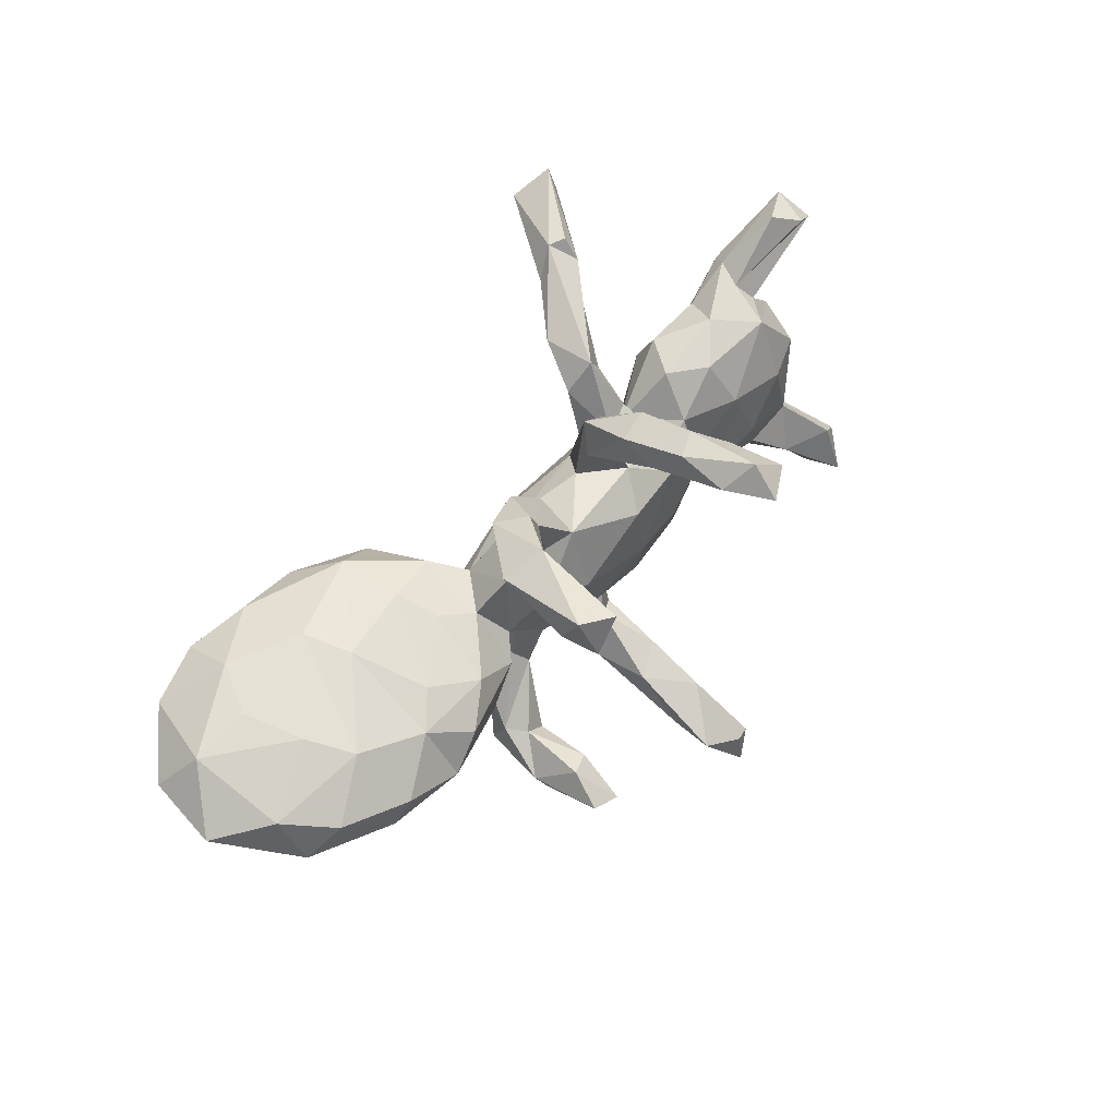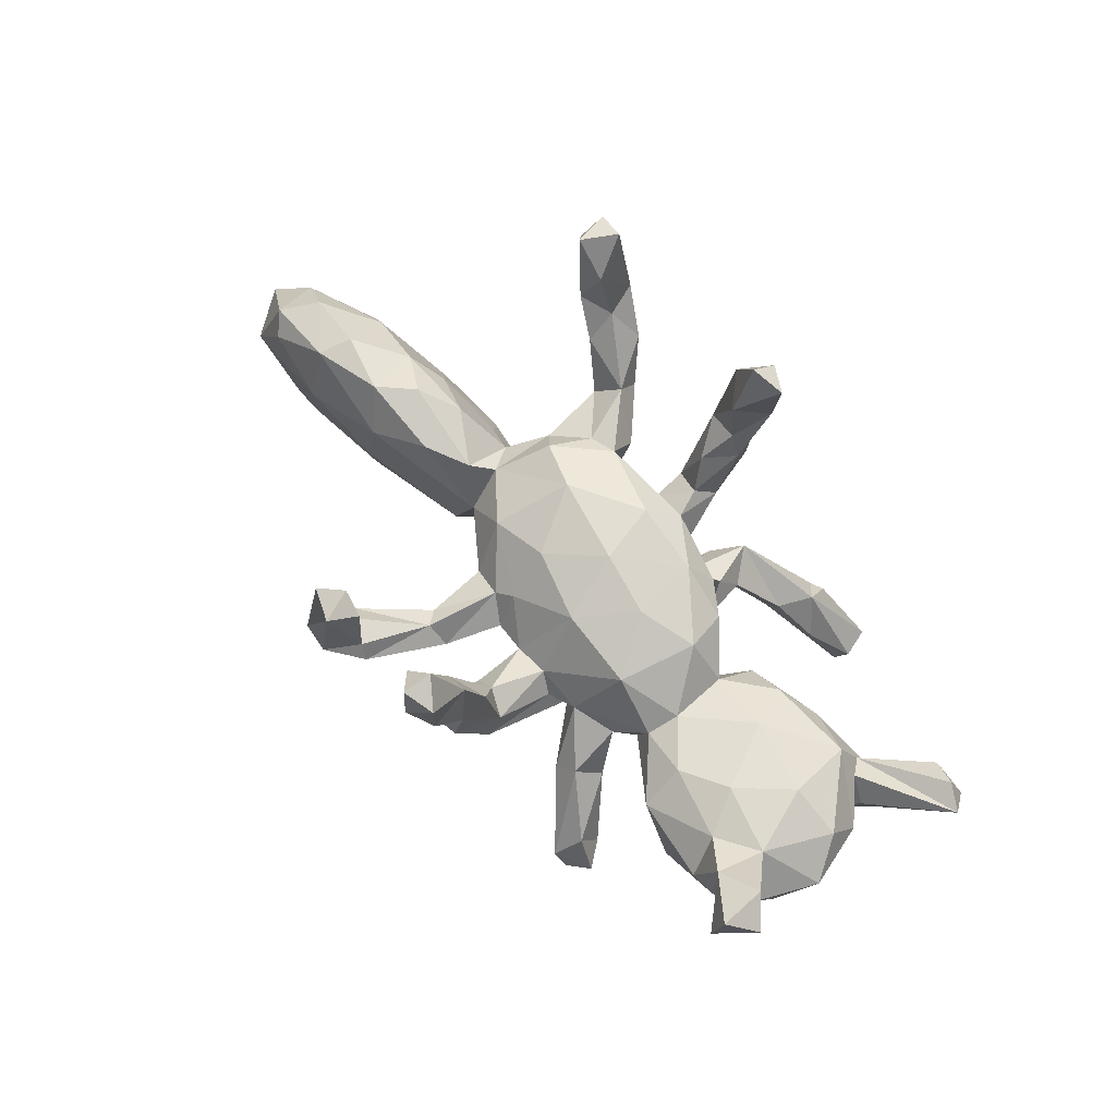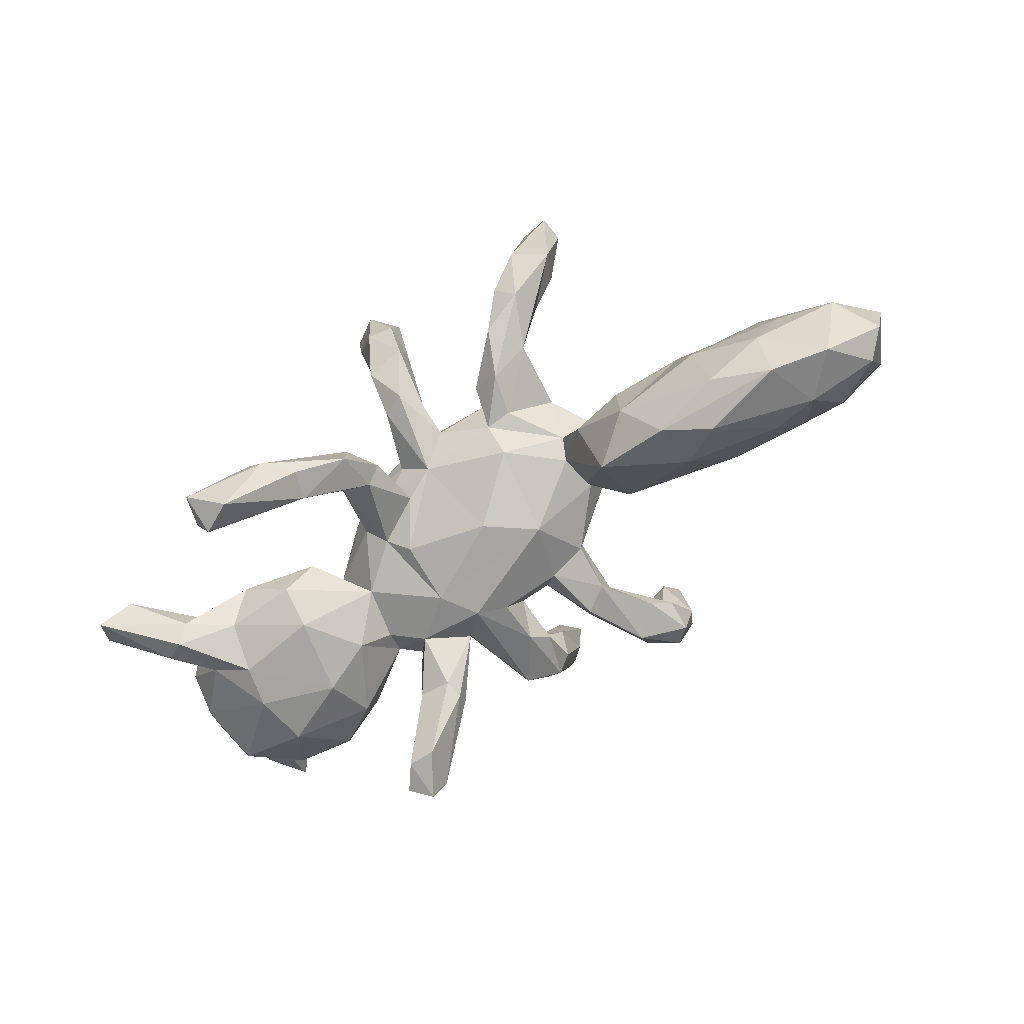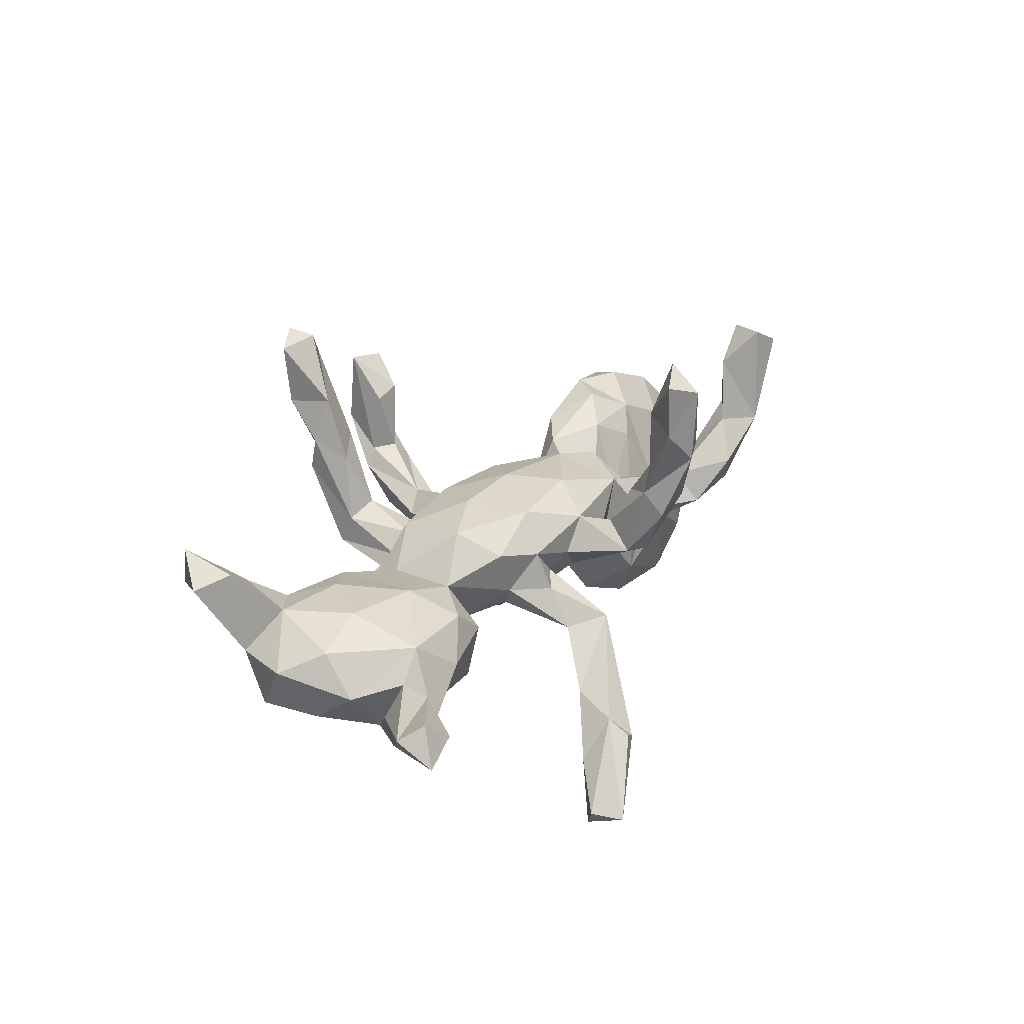
<metadata>
{"format":"obj","ext":"obj","renderer":"f3d","projection":"perspective","resolution":1024,"background":"white","views":[{"elev":49.7,"azim":-50.2,"up":"+Y"},{"elev":68.2,"azim":49.2,"up":"+Z"},{"elev":-71.1,"azim":-146.6,"up":"+Z"},{"elev":22.7,"azim":118.7,"up":"+Z"}]}
</metadata>
<code>
v 0.1189 -0.4794 0.423
v 0.1194 -0.4204 0.4144
v 0.1736 -0.4596 0.3937
v 0.07336 -0.4397 0.3661
v 0.1195 -0.4853 0.3234
v -0.1717 -0.4012 0.2166
v -0.1887 -0.4518 0.2814
v 0.07911 -0.359 0.1909
v 0.1618 -0.4536 0.2747
v -0.1222 -0.4785 0.287
v -0.121 -0.4113 0.1978
v 0.1455 -0.3694 0.2816
v -0.1319 -0.4969 0.1423
v -0.1874 -0.4911 0.151
v 0.08423 -0.4456 0.2792
v 0.1637 -0.3944 0.1938
v -0.1139 -0.4247 0.07876
v 0.06889 0.397 0.4672
v -0.157 -0.4681 0.03222
v -0.3673 0.352 0.4214
v 0.1475 -0.3265 0.1591
v 0.1293 0.4172 0.4356
v 0.07138 0.454 0.4158
v 0.1024 -0.4236 0.1418
v -0.1586 -0.396 0.07967
v 0.7644 -0.2845 0.1935
v -0.3958 0.383 0.3674
v 0.02103 0.4073 0.3845
v -0.1908 -0.3807 0.04448
v -0.2052 -0.4585 0.1372
v -0.3888 0.4304 0.3948
v 0.1124 -0.2864 0.05747
v 0.09967 -0.3768 0.0183
v 0.1561 -0.4114 0.1302
v -0.09546 -0.4317 0.04166
v -0.3259 0.4169 0.4252
v -0.626 -0.1123 0.1602
v -0.484 -0.08391 0.1887
v 0.0749 -0.3713 0.078
v -0.6007 -0.05038 0.1794
v -0.302 0.3506 0.3558
v -0.3434 0.3357 0.2528
v -0.424 -0.02031 0.1821
v -0.07817 -0.2884 0.01459
v 0.752 -0.2996 0.1174
v -0.1901 -0.4365 0.01167
v -0.7882 -0.09741 0.09558
v 0.1635 -0.3083 0.02959
v -0.7531 -0.1324 0.071
v 0.8123 -0.2326 0.1361
v 0.6746 -0.2112 0.1097
v 0.1244 -0.0927 0.1266
v 0.117 0.4145 0.3318
v 0.08902 0.03443 0.1712
v -0.509 0.026 0.1383
v 0.07799 0.3581 0.2495
v -0.01234 -0.05241 0.1391
v 0.07007 0.3537 0.3559
v -0.3327 -0.08022 0.146
v -0.7312 -0.03299 0.1311
v 0.06989 0.4447 0.2749
v -0.1296 -0.06636 0.102
v 0.2098 0.01132 0.15
v 0.276 -0.09767 0.1022
v -0.08017 0.07332 0.1677
v -0.1046 -0.2564 -0.007648
v 0.7581 -0.1864 0.1582
v 0.06241 0.1522 0.1717
v -0.1739 0.1073 0.1464
v 0.7331 -0.2083 0.0442
v -0.6324 0.04637 0.0852
v 0.09306 -0.2431 -0.05687
v -0.8094 -0.004967 0.05215
v -0.6241 -0.1495 0.02588
v -0.3538 0.02859 0.1375
v 0.06827 -0.2846 -0.004527
v 0.6124 -0.1634 0.06237
v 0.4746 -0.2056 0.009406
v -0.03794 -0.1506 0.03994
v -0.2534 -0.03429 0.1226
v -0.2634 0.06789 0.04709
v -0.301 0.431 0.2437
v 0.3897 -0.05145 0.05151
v 0.1994 0.1426 0.1488
v 0.3197 0.04844 0.1266
v 0.4729 -0.1256 0.06351
v 0.02058 0.4323 0.2941
v 0.6337 -0.2259 -0.004493
v -0.03945 -0.28 -0.02819
v -0.4708 -0.1302 -0.04019
v 0.01605 0.3656 0.2363
v 0.5682 -0.07869 0.08665
v -0.213 -0.06102 0.02154
v -0.1619 -0.3348 -0.01979
v -0.2233 0.008045 0.09187
v 0.006152 -0.177 -0.008716
v -0.05005 -0.2578 -0.07177
v -0.00187 -0.1338 0.06401
v 0.6969 -0.1144 0.07734
v 0.6779 -0.2138 -0.0498
v 0.6536 0.01642 0.08159
v 0.1412 -0.1794 0.015
v 0.01128 0.4014 0.1717
v -0.1056 -0.1377 0.00437
v 0.09983 0.2141 0.1162
v -0.1054 -0.3821 -0.04298
v -0.2804 0.3641 0.2338
v 0.1605 -0.3364 -0.02766
v -0.68 0.0688 0.001481
v -0.2842 0.31 0.1847
v 0.1009 0.3576 0.1964
v 0.508 0.05092 0.07746
v 0.3488 -0.114 -0.04127
v -0.4399 -0.1287 0.1066
v 0.1736 -0.1937 -0.02824
v 0.05252 0.3061 0.1776
v 0.3735 -0.1097 0.02254
v -0.1793 0.3033 0.1305
v -0.1422 0.1916 0.114
v -0.4481 0.06011 0.08981
v -0.3262 0.08586 0.007073
v 0.8024 -0.05809 0.003166
v 0.07182 -0.1825 0.002726
v 0.7514 -0.1669 0.002643
v 0.2302 -0.1764 -0.01441
v -0.102 -0.2244 -0.06685
v -0.02858 -0.1486 -0.06411
v 0.312 -0.1465 -0.04069
v 0.2989 0.1369 0.08613
v -0.2364 0.3997 0.1597
v 0.09047 -0.1448 -0.08927
v -0.276 0.3784 0.1073
v -0.3696 0.393 0.2137
v -0.08476 0.2019 0.1321
v 0.314 -0.2453 -0.09483
v 0.2315 0.1846 0.07487
v 0.1327 0.2022 0.04518
v -0.2147 0.1411 0.08115
v 0.3845 0.06395 0.03896
v 0.7565 -0.1235 -0.09499
v 0.1964 -0.1643 -0.07147
v 0.07652 0.2718 0.111
v -0.1074 -0.1329 -0.05148
v 0.02108 0.2878 0.07944
v 0.6427 0.1469 0.03604
v 0.3388 -0.06509 -0.07437
v -0.09795 0.2607 0.06711
v 0.09064 0.3941 0.1492
v 0.7545 0.01964 0.04233
v 0.01841 0.2223 0.05466
v 0.5555 -0.2217 -0.07876
v 0.2764 -0.108 -0.09264
v 0.1451 -0.1152 -0.1108
v 0.2726 -0.2605 -0.133
v 0.266 0.1394 -0.001072
v -0.08013 0.1851 0.01704
v 0.04525 0.3409 0.05204
v 0.4752 0.1411 0.02984
v -0.2008 -0.0278 -0.03702
v -0.1327 0.1871 0.02317
v -0.153 0.2681 0.02942
v 0.2771 -0.1993 -0.1528
v -0.2306 0.278 0.07518
v 0.3427 -0.198 -0.1373
v 0.1716 0.1814 0.01827
v -0.8323 -0.06494 -0.2141
v -0.2054 0.08798 -0.01996
v 0.4711 -0.1713 -0.1039
v -0.1894 0.3511 0.07462
v -0.3546 0.1181 -0.06798
v -0.1882 0.05075 -0.05146
v 0.4881 -0.07404 -0.1533
v 0.07461 0.1845 -0.00594
v 0.664 0.1835 -0.04855
v -0.8274 0.05591 -0.1222
v 0.7632 0.07727 -0.03552
v -0.0872 0.1356 -0.04121
v -0.5015 -0.1008 -0.1728
v 0.1372 0.1568 -0.02949
v -0.06516 -0.03113 -0.1018
v 0.09274 0.32 0.05807
v -0.8462 -0.1284 -0.06417
v -0.5023 0.1065 -0.04437
v -0.6564 -0.1333 -0.1177
v 0.3883 -0.03528 -0.1287
v 0.02827 0.0391 -0.1014
v 0.7675 0.003207 -0.08686
v 0.1915 -0.04396 -0.1083
v -0.7412 -0.1211 -0.1734
v 0.4105 -0.3114 -0.1886
v 0.4012 0.1439 -0.02492
v -0.9014 -0.04134 -0.03856
v -0.2504 0.1048 -0.08795
v 0.1912 0.07573 -0.07999
v 0.3852 -0.3597 -0.2444
v 0.3605 -0.2704 -0.2711
v 0.2293 0.1088 -0.04884
v 0.4158 -0.2719 -0.2635
v 0.6901 0.1469 -0.02072
v 0.6201 -0.1312 -0.1411
v 0.3165 0.03883 -0.07203
v 0.2711 -0.237 -0.1596
v 0.226 0.2142 0.003953
v 0.1443 0.2641 -0.06852
v -0.7166 0.08451 -0.1111
v -0.2677 -0.06821 -0.1097
v -0.8799 -0.02171 -0.1817
v 0.4102 -0.35 -0.2915
v 0.6341 -0.02318 -0.1517
v 0.7337 0.1325 -0.0716
v 0.6825 0.2052 -0.09972
v 0.8243 0.2749 -0.007049
v 0.7517 0.1619 -0.1153
v 0.5511 0.1809 -0.03084
v 0.6847 0.08904 -0.1225
v -0.2114 0.009871 -0.1374
v 0.4592 0.07581 -0.1439
v 0.4529 -0.3208 -0.2662
v 0.4572 0.151 -0.1011
v 0.7736 0.2954 -0.04771
v -0.3584 0.1198 -0.1986
v 0.6153 0.057 -0.1469
v 0.5958 0.1474 -0.1085
v 0.1763 0.2459 -0.09902
v -0.4222 -0.02717 -0.2644
v 0.1874 0.3206 -0.0478
v 0.8747 0.2466 -0.02215
v 0.2376 0.2585 -0.0689
v 0.7094 0.1821 -0.1337
v 0.8447 0.2995 -0.08152
v -0.7711 0.0259 -0.2848
v -0.5356 0.1224 -0.1344
v -0.2671 0.04923 -0.2306
v -0.6659 0.09992 -0.2074
v -0.6944 -0.05065 -0.2735
v -0.6042 -0.06374 -0.2623
v -0.5015 0.02071 -0.314
v -0.6591 0.0586 -0.3121
v 0.1744 0.3303 -0.1457
v 0.33 0.3996 -0.1984
v 0.2539 0.3801 -0.229
v -0.414 0.06625 -0.2914
v -0.5471 0.09794 -0.2775
v 0.3061 0.3217 -0.1648
v 0.2952 0.4346 -0.243
v 0.3257 0.4407 -0.2267
v 0.3752 0.3664 -0.2789
v 0.2731 0.3242 -0.2241
v 0.3629 0.4352 -0.3892
v 0.4277 0.481 -0.3544
v 0.4252 0.4039 -0.3826
v 0.4456 0.4205 -0.3486
f 42 20 27
f 130 118 169
f 82 130 132
f 132 130 169
f 212 227 230
f 220 212 230
f 20 31 27
f 58 18 28
f 36 41 82
f 41 107 82
f 36 20 41
f 53 58 56
f 56 58 91
f 58 28 91
f 36 82 31
f 27 31 133
f 133 31 82
f 53 56 111
f 61 53 111
f 87 61 103
f 61 111 148
f 61 148 103
f 91 28 87
f 18 22 23
f 22 18 58
f 28 18 23
f 31 20 36
f 53 22 58
f 23 22 53
f 28 23 87
f 23 53 61
f 23 61 87
f 131 123 127
f 123 96 127
f 96 97 127
f 98 96 123
f 98 79 96
f 125 102 115
f 125 64 102
f 125 135 128
f 151 78 168
f 78 151 88
f 100 88 151
f 49 47 182
f 37 49 74
f 74 114 37
f 114 74 90
f 32 123 76
f 32 102 123
f 37 47 49
f 45 26 51
f 184 235 236
f 189 166 235
f 189 235 184
f 66 79 104
f 135 125 154
f 44 17 35
f 25 44 29
f 25 17 44
f 24 39 33
f 34 33 108
f 34 108 48
f 16 34 48
f 34 24 33
f 25 11 17
f 6 11 25
f 15 39 24
f 15 8 39
f 16 24 34
f 10 17 11
f 6 10 11
f 16 9 24
f 9 5 24
f 5 15 24
f 7 10 6
f 3 5 9
f 1 4 15
f 5 1 15
f 3 1 5
f 198 208 196
f 218 208 198
f 195 196 208
f 218 195 208
f 190 195 218
f 19 46 106
f 46 29 94
f 30 25 29
f 19 14 46
f 6 25 30
f 29 46 30
f 35 19 106
f 35 13 19
f 30 46 14
f 13 14 19
f 17 13 35
f 30 7 6
f 30 14 7
f 10 14 13
f 10 13 17
f 10 7 14
f 178 184 236
f 152 141 153
f 70 51 100
f 51 88 100
f 47 60 73
f 124 70 100
f 77 78 88
f 78 86 117
f 78 117 113
f 117 125 128
f 113 117 128
f 117 64 125
f 79 62 104
f 104 62 93
f 104 93 143
f 143 93 159
f 159 93 206
f 124 100 140
f 168 113 185
f 113 146 185
f 113 128 152
f 113 152 146
f 143 159 180
f 175 73 109
f 192 73 175
f 200 172 209
f 172 168 185
f 152 153 188
f 146 152 188
f 188 153 180
f 188 180 186
f 164 196 162
f 202 162 196
f 196 164 198
f 182 166 189
f 184 182 189
f 74 184 178
f 202 141 162
f 154 141 202
f 154 125 141
f 74 182 184
f 74 49 182
f 97 126 127
f 126 66 104
f 96 89 97
f 79 89 96
f 76 123 72
f 44 79 66
f 79 44 89
f 39 32 76
f 115 48 108
f 102 48 115
f 32 48 102
f 135 190 164
f 174 220 211
f 211 230 229
f 227 213 230
f 181 173 157
f 174 212 220
f 227 212 174
f 163 132 161
f 133 132 163
f 161 132 169
f 161 169 147
f 118 147 169
f 144 103 157
f 116 144 142
f 111 142 181
f 110 133 163
f 118 110 163
f 42 133 110
f 107 110 118
f 116 142 111
f 248 249 251
f 247 248 251
f 252 247 251
f 239 241 248
f 248 224 239
f 228 248 244
f 204 226 239
f 224 204 239
f 228 224 248
f 228 244 226
f 150 144 157
f 148 111 181
f 134 147 118
f 93 59 114
f 80 59 93
f 98 62 79
f 123 52 98
f 102 52 123
f 136 155 203
f 137 165 173
f 227 199 210
f 214 211 223
f 84 136 105
f 68 105 134
f 150 134 105
f 65 68 134
f 119 69 134
f 118 119 134
f 119 118 163
f 174 145 199
f 136 165 137
f 136 203 165
f 137 105 136
f 142 105 181
f 105 137 181
f 181 137 173
f 150 105 142
f 150 142 144
f 156 150 173
f 147 134 156
f 134 150 156
f 161 156 160
f 147 156 161
f 161 160 163
f 199 227 174
f 145 174 214
f 214 174 211
f 158 145 214
f 228 203 155
f 165 203 226
f 204 165 226
f 150 157 173
f 227 210 213
f 230 213 229
f 64 52 102
f 77 86 78
f 51 77 88
f 124 50 70
f 124 67 50
f 37 60 47
f 37 40 60
f 191 158 214
f 40 37 38
f 38 37 114
f 38 114 59
f 26 67 51
f 67 26 50
f 235 231 238
f 237 235 238
f 236 235 237
f 236 237 225
f 207 175 231
f 166 207 231
f 178 236 225
f 70 45 51
f 45 70 50
f 26 45 50
f 166 231 235
f 183 170 221
f 171 216 233
f 193 171 233
f 180 177 186
f 188 186 194
f 197 188 194
f 197 201 188
f 187 209 215
f 140 200 209
f 187 140 209
f 109 205 175
f 109 71 232
f 71 183 232
f 55 183 71
f 171 177 180
f 171 167 177
f 122 140 187
f 122 124 140
f 73 71 109
f 60 71 73
f 95 80 93
f 62 95 93
f 86 83 117
f 99 124 122
f 171 159 216
f 146 188 201
f 171 180 159
f 146 201 185
f 60 40 71
f 40 55 71
f 43 80 75
f 81 80 95
f 75 80 81
f 55 43 75
f 55 120 183
f 183 221 232
f 205 109 232
f 215 209 222
f 209 172 222
f 222 172 217
f 170 193 221
f 193 233 221
f 243 232 221
f 234 205 232
f 234 232 243
f 85 64 83
f 63 64 85
f 54 52 63
f 54 57 52
f 65 57 54
f 62 65 95
f 95 65 69
f 55 75 120
f 101 99 149
f 149 99 122
f 92 99 101
f 92 101 112
f 86 92 112
f 83 86 112
f 85 83 139
f 83 112 139
f 81 95 138
f 95 69 138
f 121 75 81
f 120 75 121
f 149 122 176
f 57 65 62
f 57 62 98
f 52 57 98
f 64 63 52
f 83 64 117
f 77 92 86
f 92 77 99
f 77 51 99
f 99 67 124
f 51 67 99
f 40 38 55
f 38 43 55
f 59 80 43
f 38 59 43
f 231 234 238
f 234 243 238
f 238 243 242
f 221 242 243
f 233 225 242
f 221 233 242
f 175 234 231
f 175 205 234
f 216 206 233
f 159 206 216
f 237 238 242
f 242 225 237
f 148 181 157
f 103 148 157
f 133 82 132
f 107 42 110
f 107 130 82
f 107 118 130
f 144 91 103
f 91 87 103
f 116 91 144
f 111 56 116
f 56 91 116
f 42 27 133
f 41 42 107
f 41 20 42
f 249 245 250
f 245 246 250
f 250 251 249
f 250 252 251
f 241 245 249
f 241 249 248
f 246 240 250
f 240 247 252
f 240 252 250
f 241 239 245
f 245 240 246
f 240 244 247
f 239 226 245
f 226 240 245
f 203 228 226
f 226 244 240
f 220 230 211
f 247 244 248
f 138 119 163
f 138 69 119
f 85 129 84
f 39 8 32
f 29 44 66
f 33 72 108
f 33 39 76
f 72 33 76
f 44 35 89
f 89 35 106
f 29 66 94
f 46 94 106
f 106 97 89
f 94 66 126
f 94 126 106
f 106 126 97
f 190 135 195
f 135 154 195
f 164 190 198
f 198 190 218
f 195 154 202
f 195 202 196
f 2 1 3
f 4 1 2
f 2 3 12
f 3 9 12
f 2 12 4
f 4 12 8
f 4 8 15
f 12 9 16
f 8 12 21
f 12 16 21
f 8 21 32
f 16 48 21
f 32 21 48
f 139 112 158
f 112 101 145
f 101 149 145
f 69 65 134
f 65 54 68
f 54 84 68
f 54 63 84
f 84 63 85
f 185 201 217
f 201 219 217
f 217 219 223
f 222 217 223
f 177 173 186
f 173 194 186
f 179 197 194
f 201 191 219
f 187 215 176
f 183 120 170
f 120 121 170
f 121 193 170
f 121 81 193
f 193 167 171
f 81 167 193
f 81 138 167
f 167 156 177
f 139 201 155
f 176 122 187
f 172 185 217
f 206 225 233
f 192 175 207
f 166 182 207
f 206 178 225
f 182 192 207
f 206 90 178
f 127 126 143
f 127 143 180
f 127 180 131
f 153 131 180
f 72 131 153
f 108 153 141
f 108 72 153
f 152 164 162
f 162 141 152
f 152 128 164
f 135 164 128
f 78 113 168
f 200 168 172
f 151 168 200
f 100 151 200
f 100 200 140
f 114 90 206
f 93 114 206
f 126 104 143
f 72 123 131
f 125 115 141
f 141 115 108
f 47 73 192
f 47 192 182
f 74 178 90
f 139 191 201
f 173 179 194
f 129 85 139
f 145 149 176
f 158 112 145
f 139 158 191
f 136 129 155
f 129 139 155
f 156 173 177
f 138 163 160
f 167 138 160
f 167 160 156
f 145 176 199
f 199 176 215
f 199 215 210
f 191 214 219
f 155 201 197
f 228 155 197
f 179 204 224
f 197 179 224
f 165 179 173
f 179 165 204
f 210 215 213
f 229 213 215
f 215 222 229
f 223 229 222
f 229 223 211
f 214 223 219
f 228 197 224
f 84 129 136
f 68 84 105

</code>
